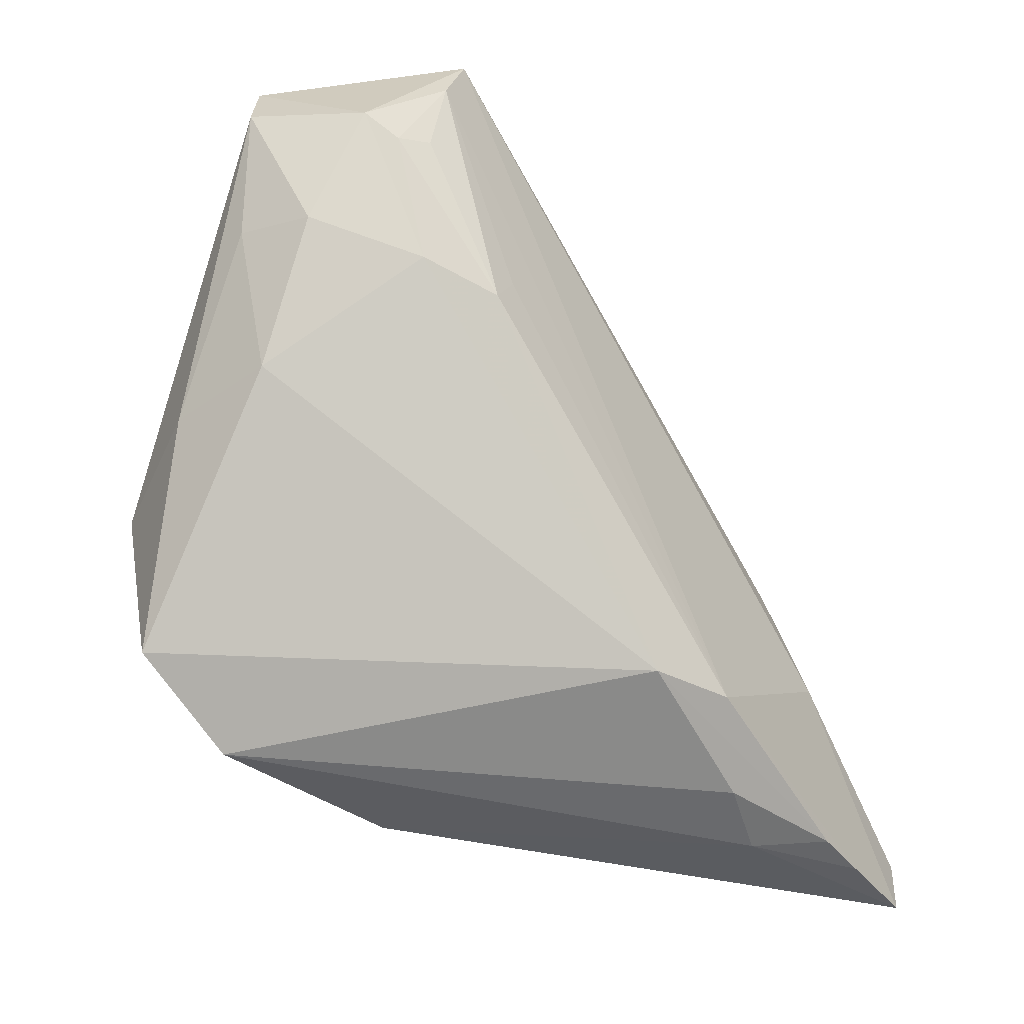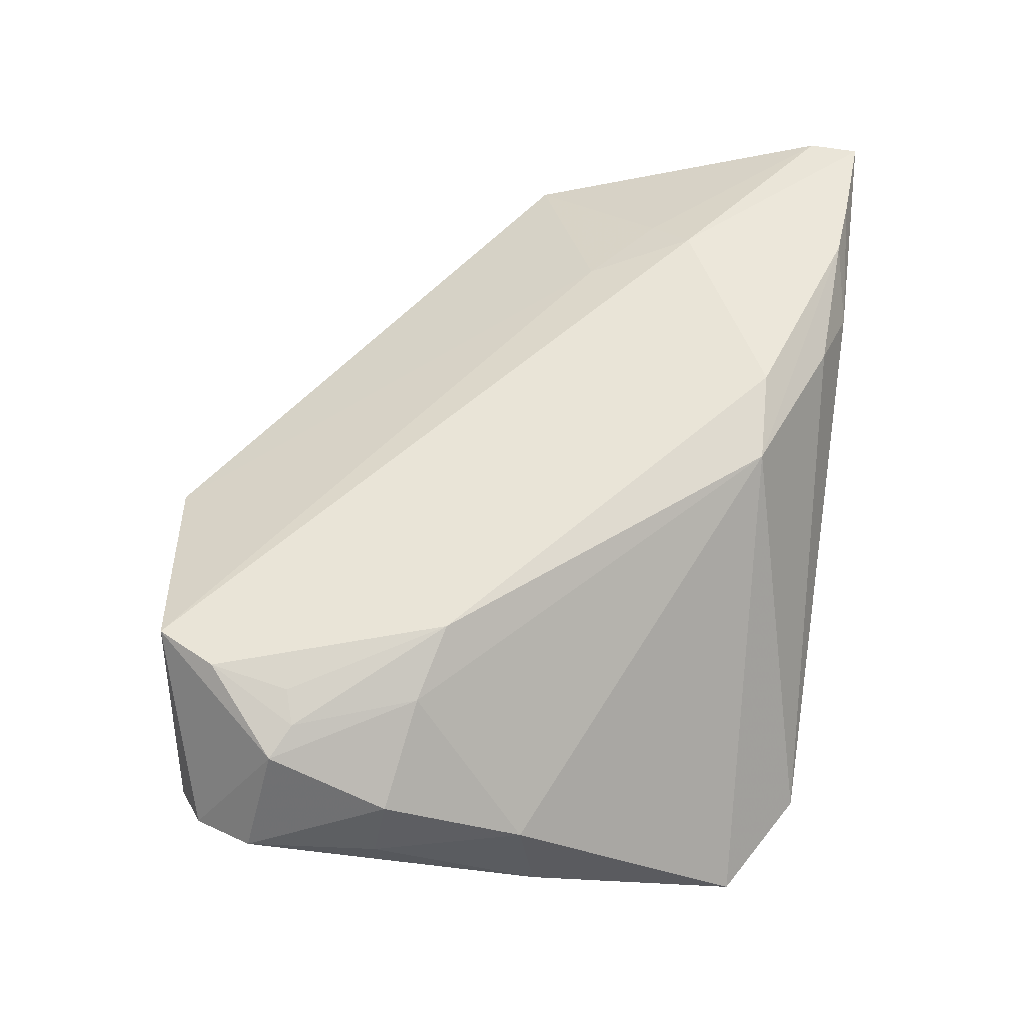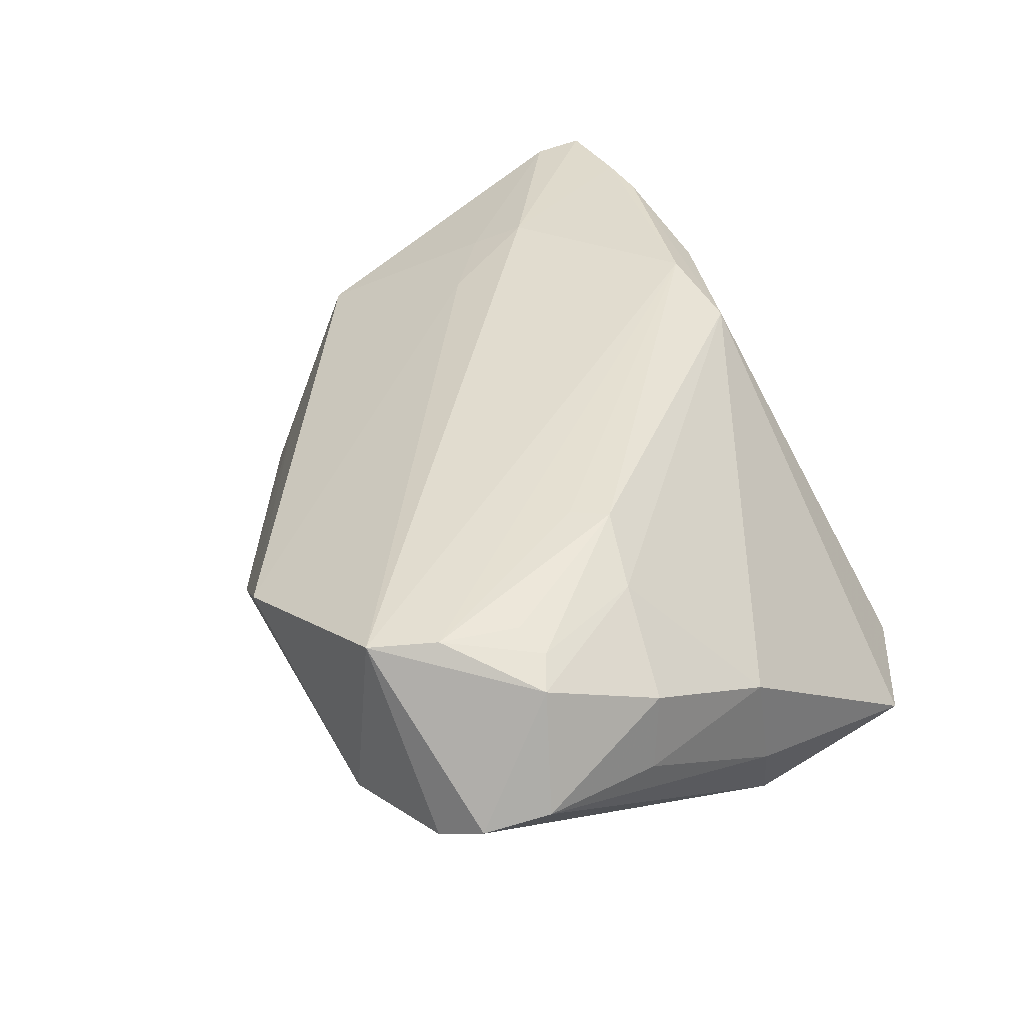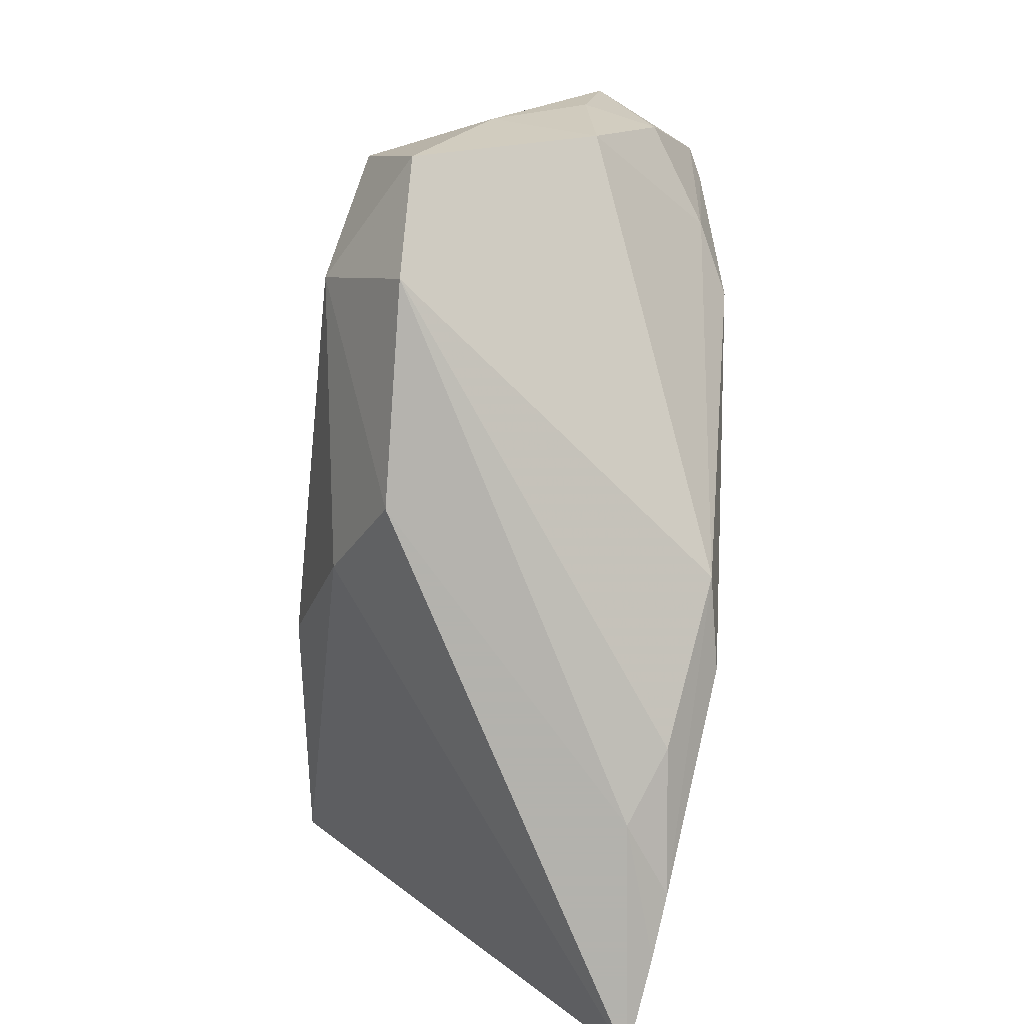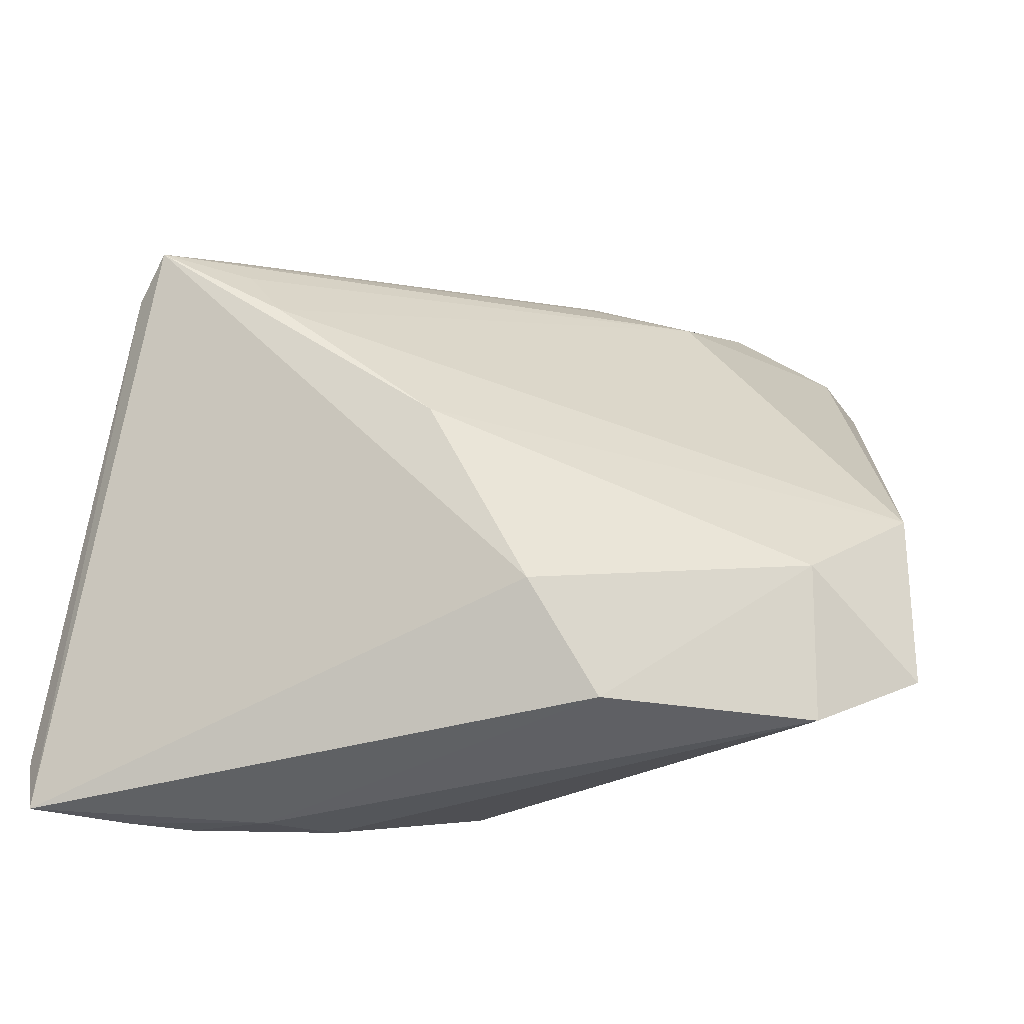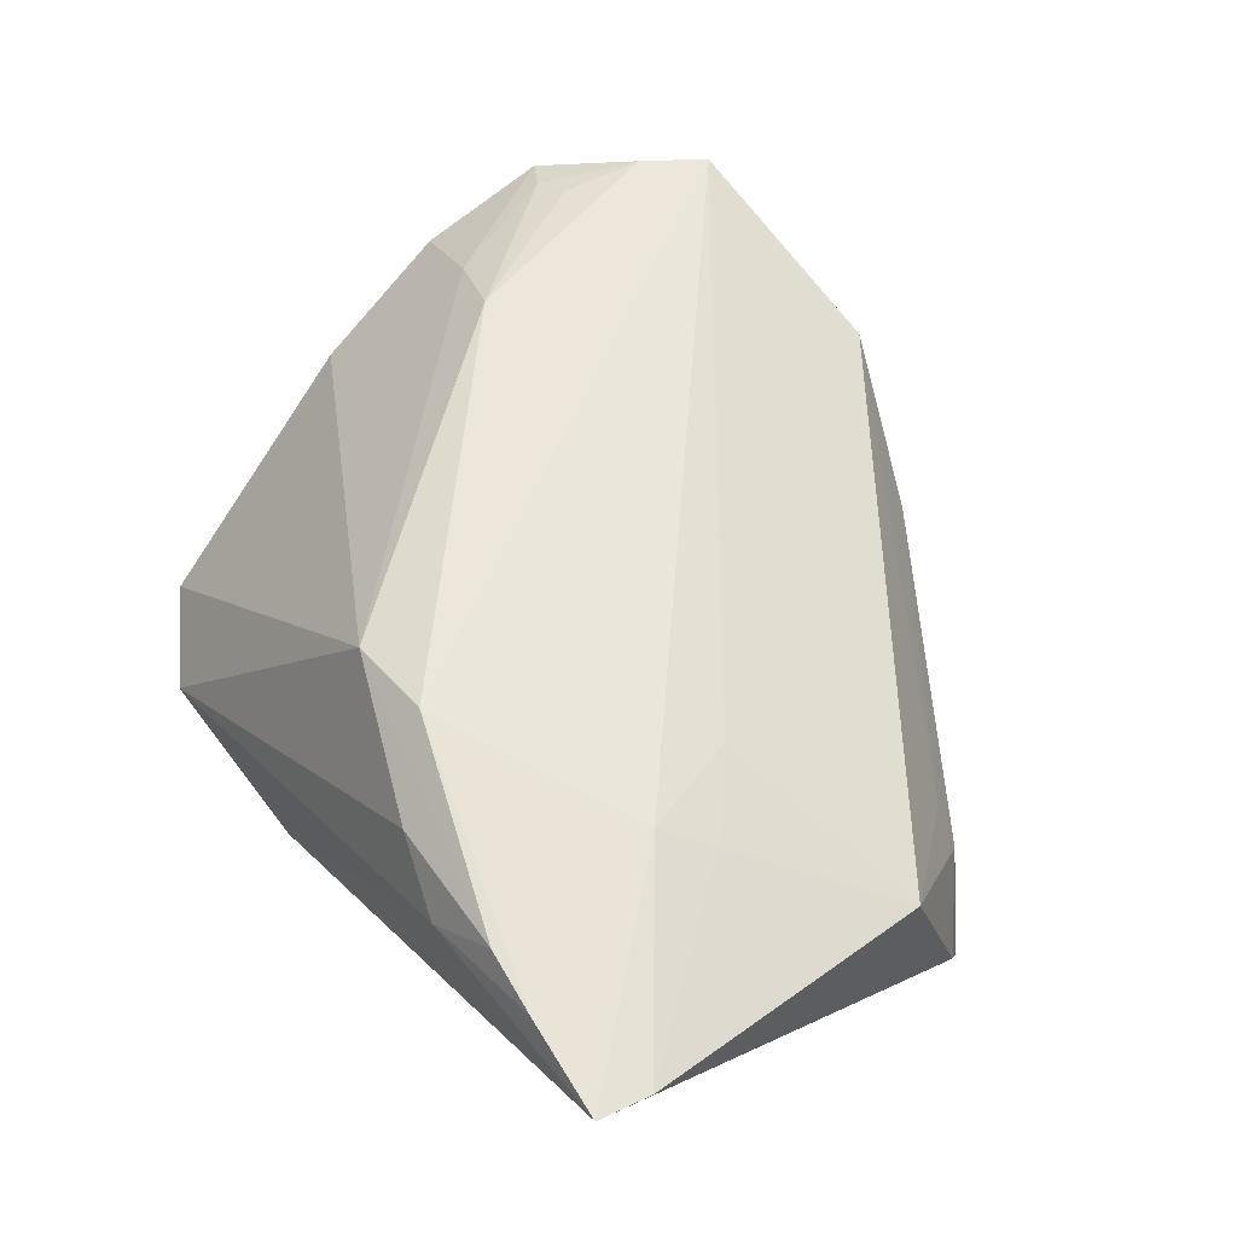
<metadata>
{"format":"obj","ext":"obj","renderer":"f3d","projection":"perspective","resolution":1024,"background":"white","views":[{"elev":-33.6,"azim":-49.8,"up":"+Y"},{"elev":59.6,"azim":-82.9,"up":"+Z"},{"elev":40.1,"azim":-119.9,"up":"+Z"},{"elev":-79.4,"azim":-96.8,"up":"+Y"},{"elev":-45.6,"azim":167.1,"up":"+Y"},{"elev":57.2,"azim":53.4,"up":"+Z"}]}
</metadata>
<code>
v -0.04191 -0.03237 -0.01537
v -0.03113 0.03804 -0.001858
v -0.0408 -0.0133 -0.02098
v -0.03636 0.02989 0.02094
v 0.05129 -0.03425 0.01783
v 0.05046 -0.04 0.01845
v -0.007723 0.03863 0.005795
v -0.007897 0.02813 -0.01041
v 0.03559 0.0101 -0.02046
v 0.009045 -0.03012 0.02353
v 0.04591 0.01144 -0.02064
v 0.0165 -0.03743 0.01861
v -0.04594 -0.006672 0.0043
v -0.02039 0.02589 -0.01174
v 0.03505 -0.01429 0.01736
v 0.03941 -0.0391 0.01985
v -0.009218 0.03179 -0.007789
v -0.04551 0.02194 0.01739
v -0.03686 0.006278 0.01869
v -0.04644 -0.008366 -0.007762
v 0.04765 0.008677 -0.01511
v 0.02466 -0.04 0.01519
v 0.03232 -0.03832 0.02059
v 0.03119 -0.01897 0.02049
v 0.03642 0.01483 -0.004755
v -0.008946 0.04 0.01033
v 0.02671 -0.007014 0.01776
v 0.03907 0.01579 -0.01119
v -0.03811 0.02095 0.02037
v 0.005846 0.03537 -0.002252
v -0.04185 0.01983 0.01903
v -0.03254 0.03669 0.02019
v 0.01461 -0.01055 -0.02353
v -0.04389 0.03447 0.0002992
v -0.02608 0.00743 0.02217
v -0.04931 0.01007 0.003127
v 0.0477 0.001274 0.006446
v -0.04763 0.008702 0.01174
v 0.03712 0.01617 -0.01756
v -0.02894 0.003899 0.02242
v -0.02983 -0.03971 -0.01497
v -0.001134 -0.03043 0.02157
v -0.04839 0.03134 0.00307
v 0.03213 0.003617 -0.02203
v 0.002788 -0.02946 -0.01912
v -0.00618 -0.04 -0.01384
v -0.05129 0.02459 0.005243
v -0.02783 -0.02531 -0.02353
f 45 11 6
f 46 45 6
f 11 45 33
f 2 14 34
f 34 14 3
f 20 3 1
f 20 47 3
f 11 30 28
f 40 42 10
f 5 24 6
f 32 10 24
f 2 34 32
f 2 32 26
f 41 42 1
f 9 14 11
f 11 14 8
f 48 33 45
f 3 33 48
f 45 46 48
f 46 41 48
f 48 41 1
f 1 3 48
f 1 42 13
f 13 20 1
f 3 47 43
f 43 34 3
f 43 32 34
f 11 28 21
f 21 28 37
f 37 5 21
f 6 11 21
f 21 5 6
f 37 28 25
f 25 28 30
f 25 26 37
f 30 26 25
f 15 5 37
f 24 5 15
f 10 32 4
f 7 30 2
f 2 26 7
f 7 26 30
f 42 41 12
f 44 33 3
f 3 14 44
f 14 9 44
f 11 33 44
f 44 9 11
f 2 30 17
f 17 14 2
f 17 8 14
f 47 20 36
f 20 13 36
f 36 38 47
f 36 13 38
f 27 32 24
f 24 15 27
f 27 15 37
f 37 26 27
f 27 26 32
f 40 10 35
f 35 4 40
f 10 4 35
f 18 4 32
f 18 43 47
f 32 43 18
f 18 31 4
f 47 38 18
f 22 12 41
f 22 46 6
f 22 41 46
f 6 24 16
f 24 10 16
f 16 22 6
f 23 10 42
f 42 12 23
f 23 16 10
f 12 22 23
f 22 16 23
f 11 8 39
f 8 17 39
f 39 30 11
f 39 17 30
f 40 4 29
f 29 31 40
f 4 31 29
f 40 31 19
f 31 18 19
f 19 18 38
f 38 13 19
f 19 42 40
f 19 13 42

</code>
